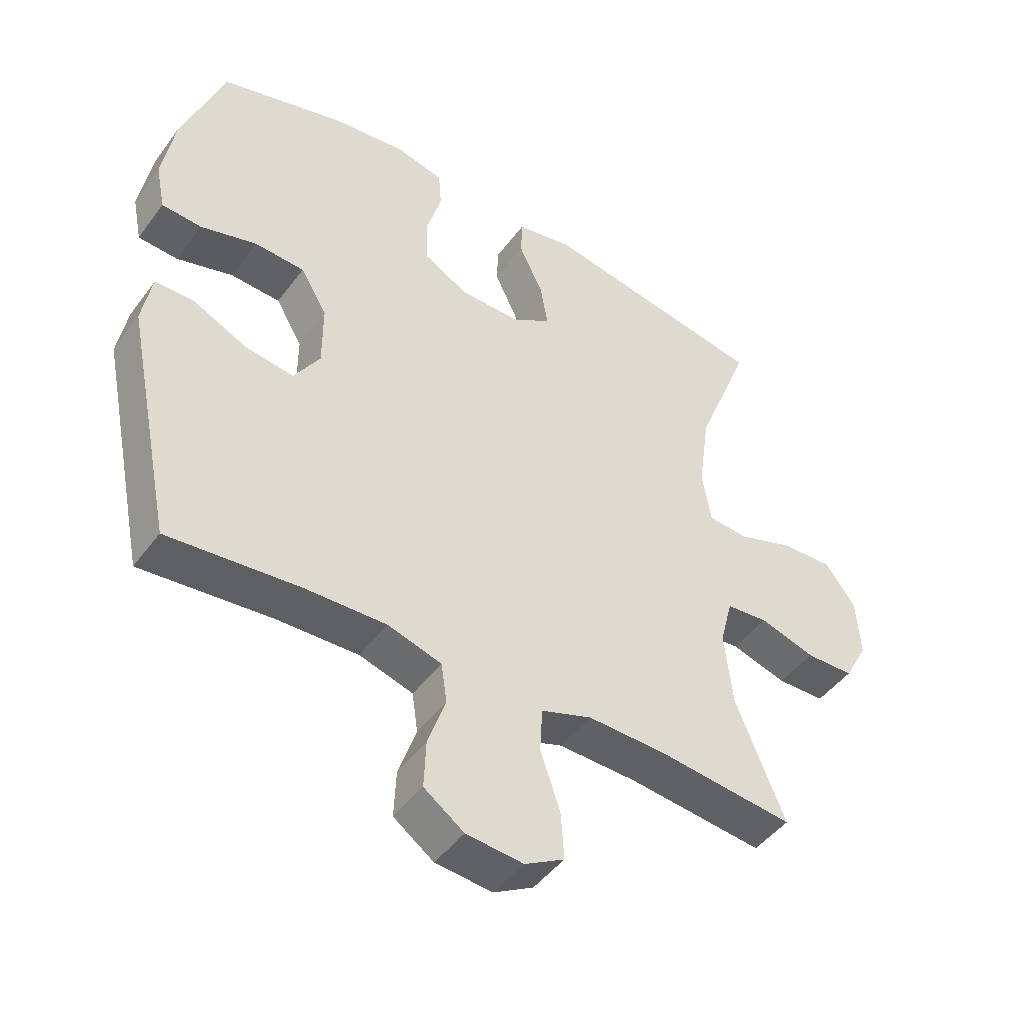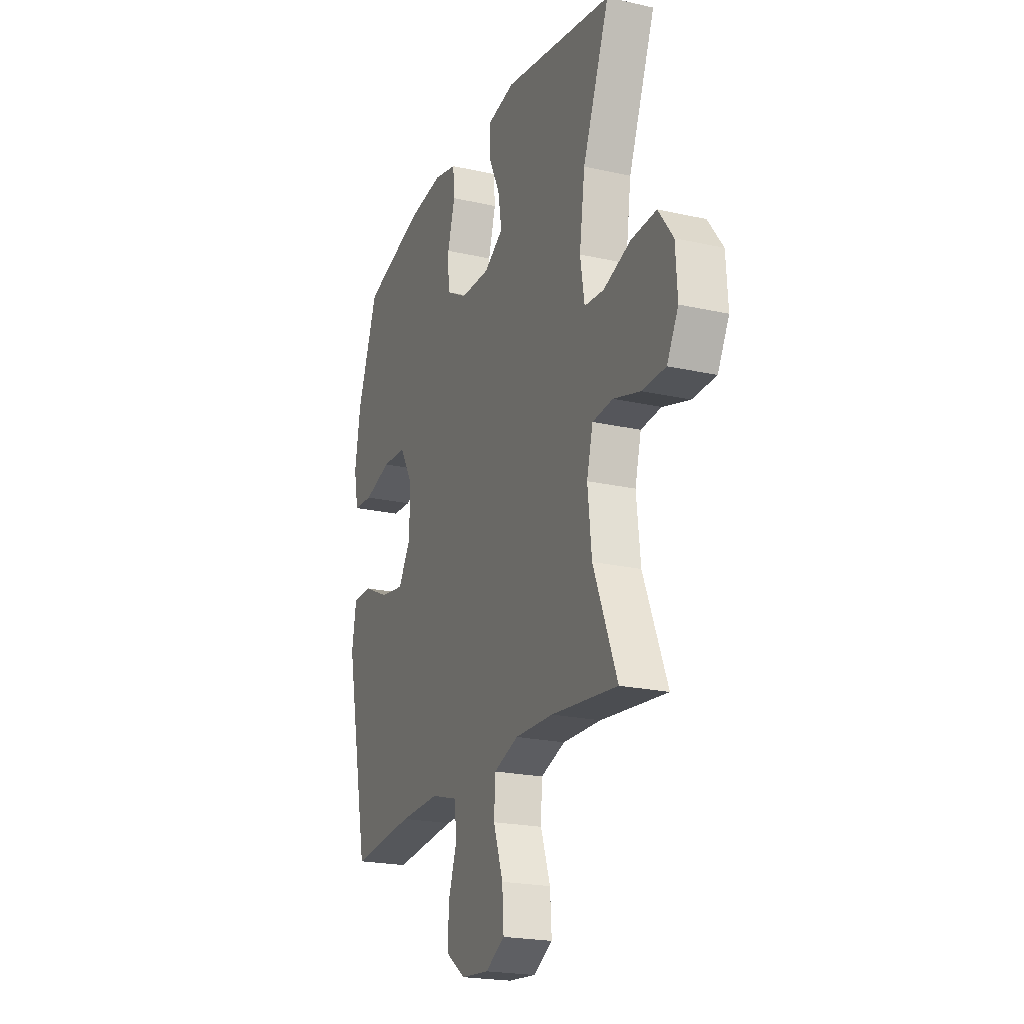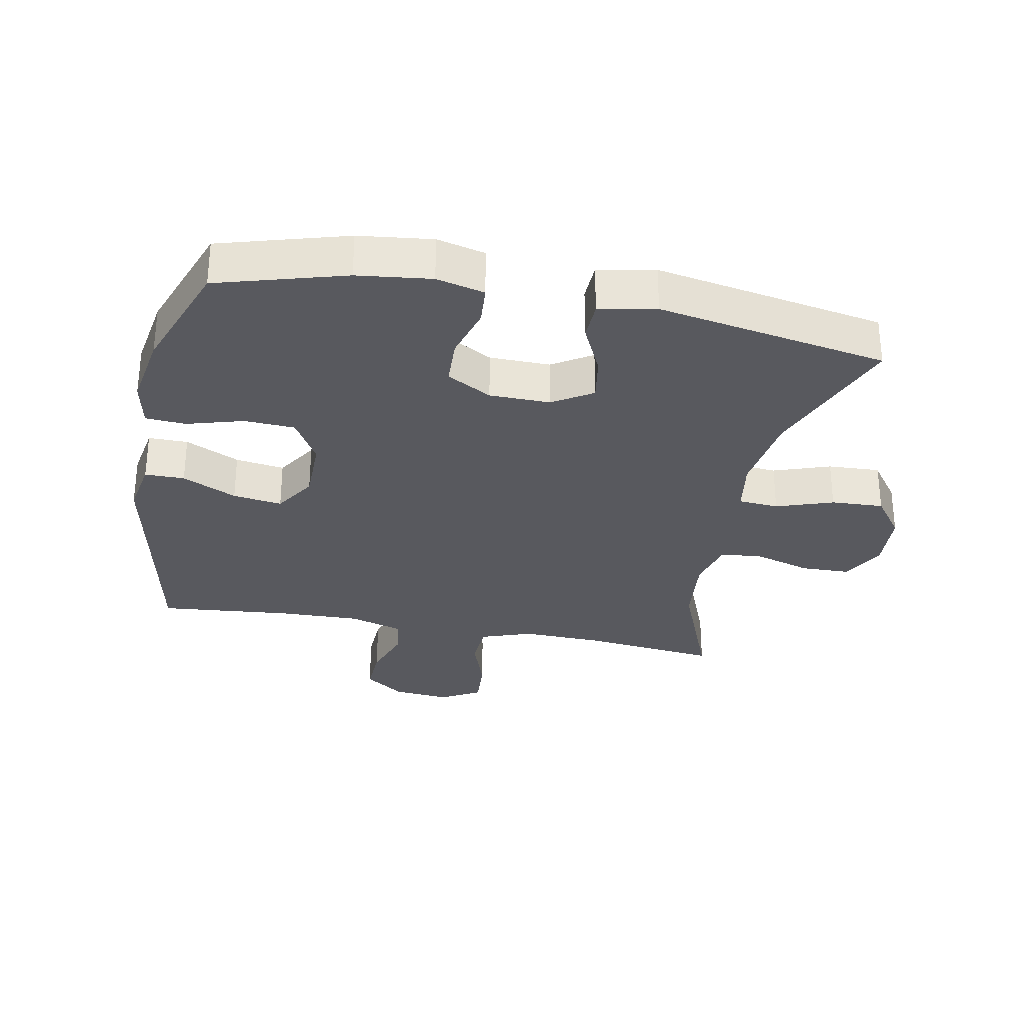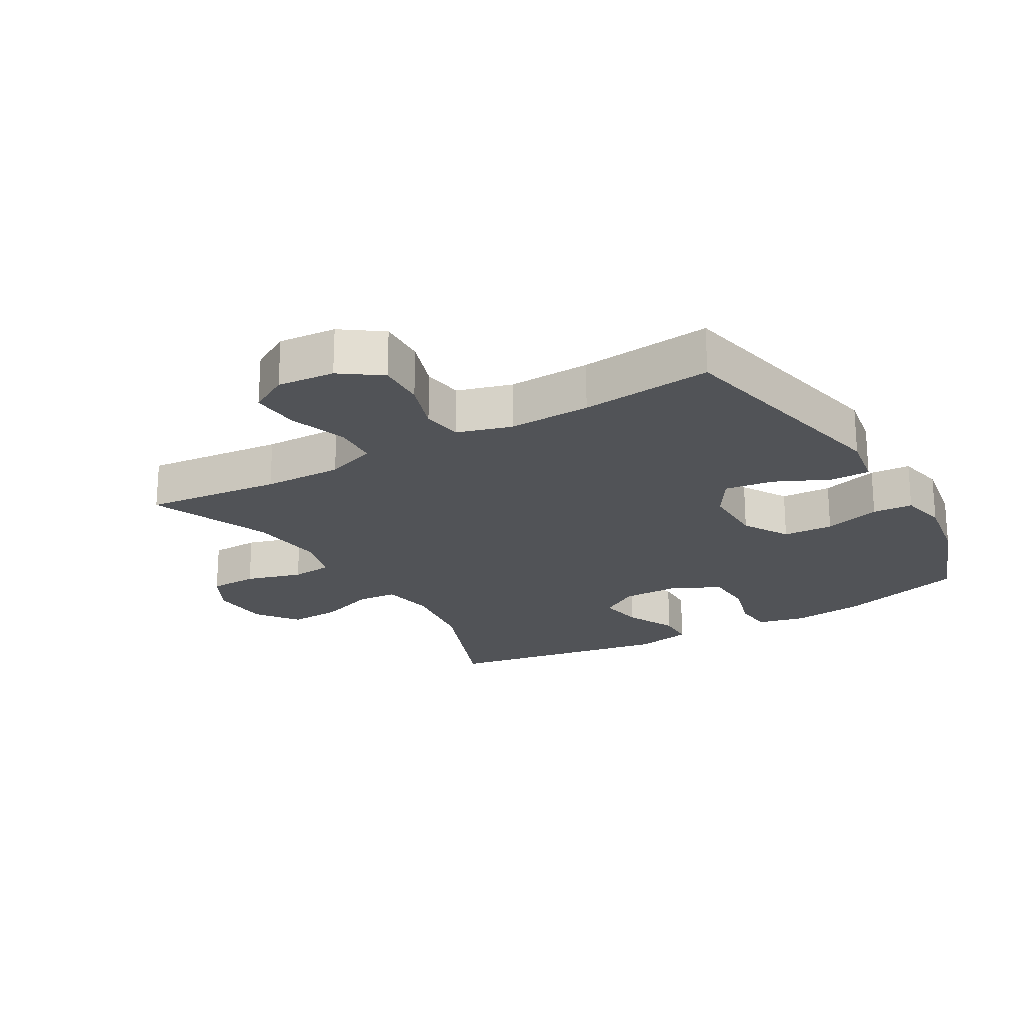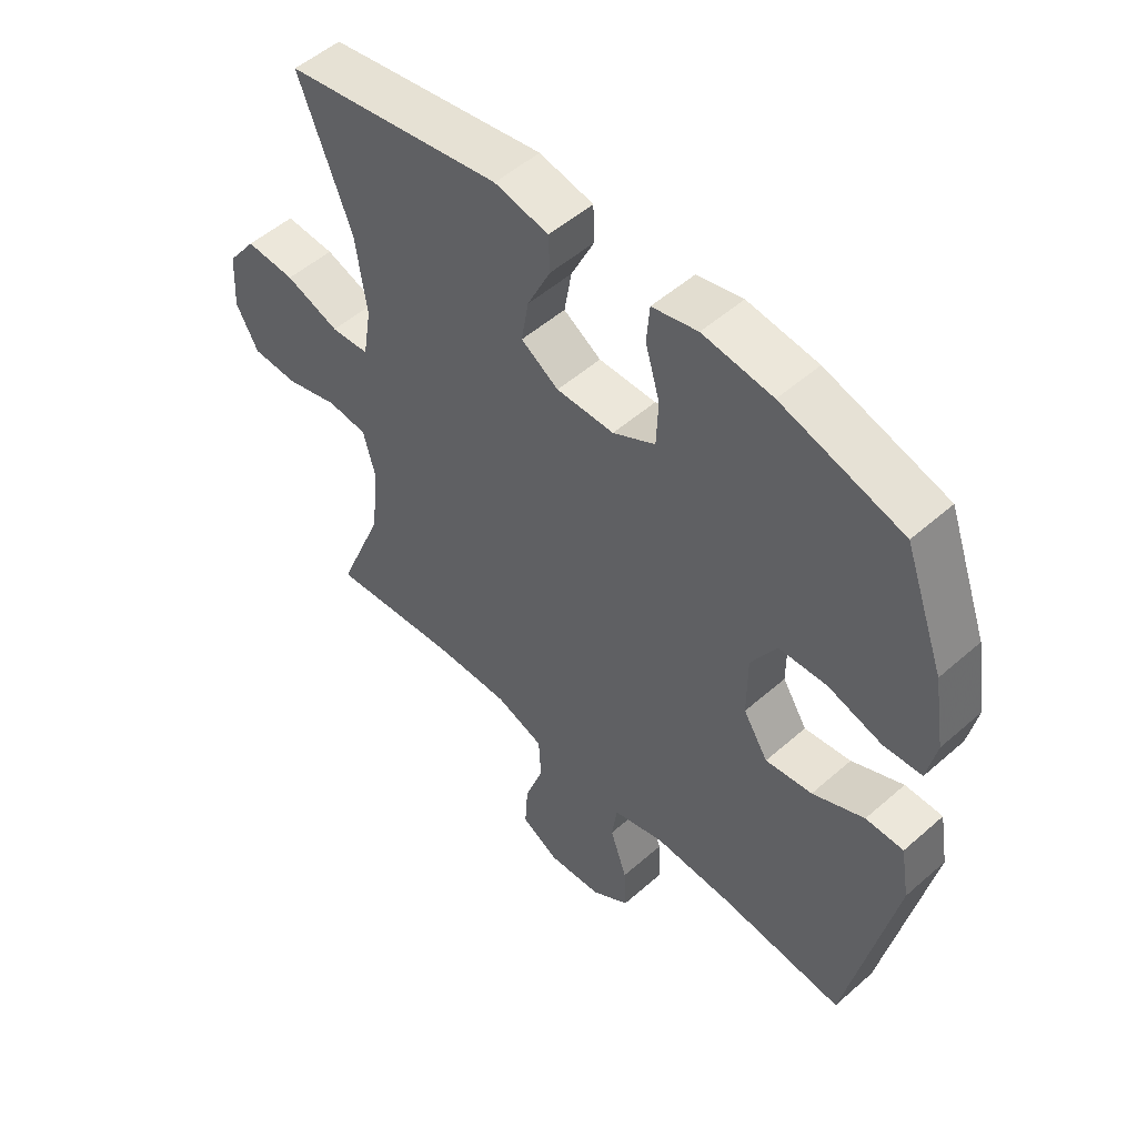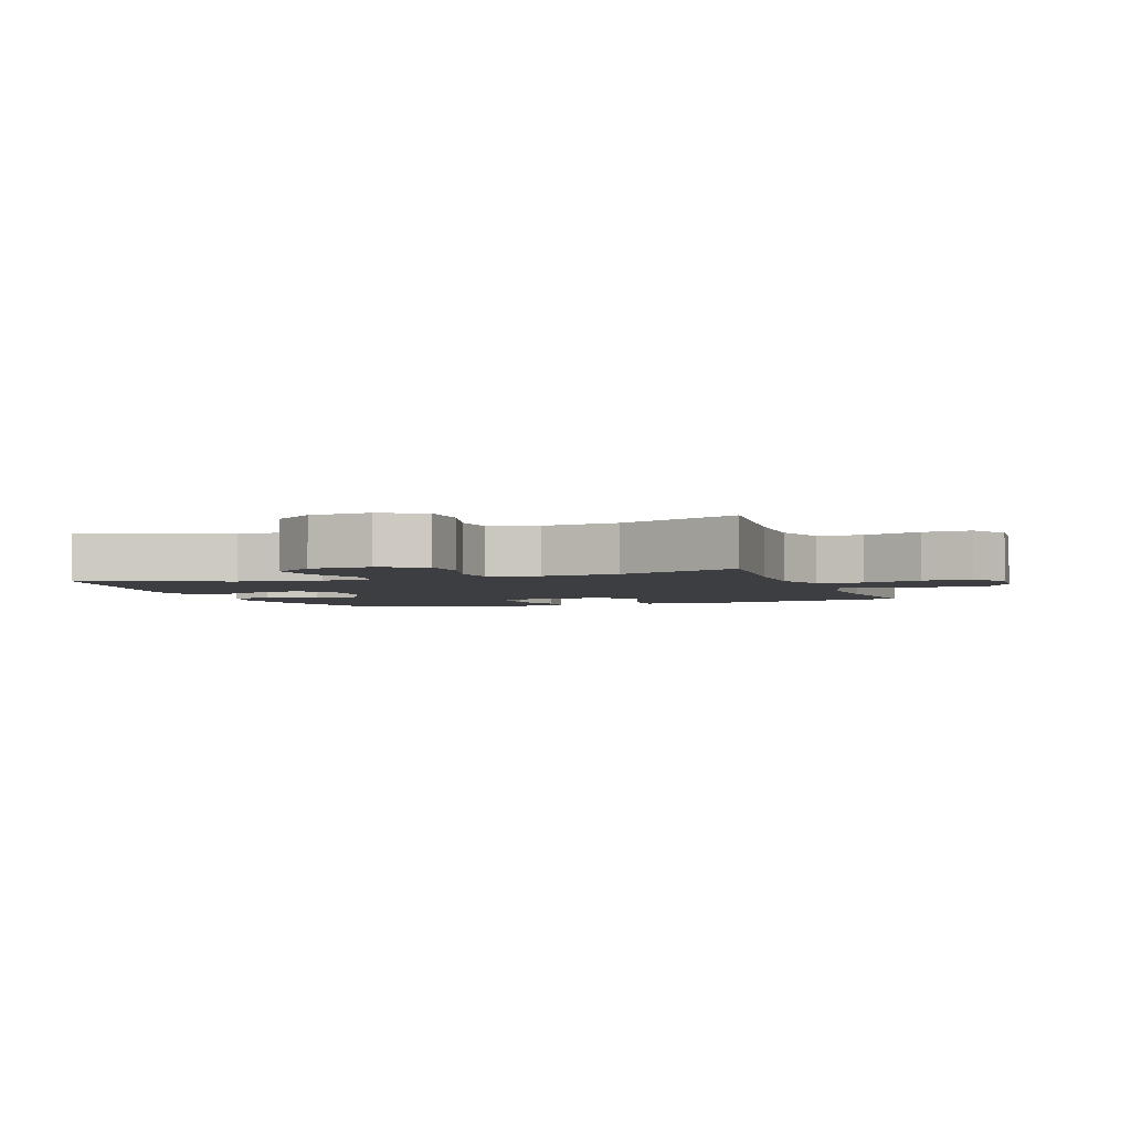
<metadata>
{"format":"obj","ext":"obj","renderer":"f3d","projection":"perspective","resolution":1024,"background":"white","views":[{"elev":-46.4,"azim":-34.4,"up":"+Z"},{"elev":-21.5,"azim":68.2,"up":"+Z"},{"elev":-30.4,"azim":-11.1,"up":"+Y"},{"elev":-21.7,"azim":-149.6,"up":"+Y"},{"elev":52.2,"azim":-133.4,"up":"+Z"},{"elev":-3.2,"azim":109.6,"up":"+Y"}]}
</metadata>
<code>
v 0.5 0.07 -0.5
v 0.285 0.07 -0.477
v 0.161 0.07 -0.474
v 0.081 0.07 -0.502
v 0.077 0.07 -0.573
v 0.108 0.07 -0.663
v 0.113 0.07 -0.739
v 0.051 0.07 -0.774
v -0.039 0.07 -0.766
v -0.102 0.07 -0.721
v -0.099 0.07 -0.646
v -0.071 0.07 -0.564
v -0.08 0.07 -0.501
v -0.165 0.07 -0.476
v -0.294 0.07 -0.48
v -0.5 0.07 -0.5
v -0.577 0.07 -0.125
v -0.562 0.07 -0.039
v -0.5 0.07 -0.039
v -0.415 0.07 -0.079
v -0.338 0.07 -0.09
v -0.297 0.07 -0.025
v -0.297 0.07 0.076
v -0.339 0.07 0.148
v -0.418 0.07 0.152
v -0.507 0.07 0.126
v -0.57 0.07 0.13
v -0.585 0.07 0.204
v -0.566 0.07 0.319
v -0.5 0.07 0.5
v -0.301 0.07 0.558
v -0.186 0.07 0.572
v -0.111 0.07 0.554
v -0.106 0.07 0.493
v -0.13 0.07 0.41
v -0.127 0.07 0.335
v -0.057 0.07 0.296
v 0.038 0.07 0.295
v 0.1 0.07 0.334
v 0.088 0.07 0.405
v 0.05 0.07 0.485
v 0.052 0.07 0.545
v 0.141 0.07 0.563
v 0.5 0.07 0.5
v 0.413 0.07 0.278
v 0.395 0.07 0.15
v 0.409 0.07 0.065
v 0.472 0.07 0.06
v 0.561 0.07 0.091
v 0.643 0.07 0.095
v 0.691 0.07 0.03
v 0.697 0.07 -0.065
v 0.66 0.07 -0.133
v 0.584 0.07 -0.135
v 0.496 0.07 -0.109
v 0.43 0.07 -0.115
v 0.41 0.07 -0.192
v 0.423 0.07 -0.31
v 0.5 0 -0.5
v 0.285 0 -0.477
v 0.161 0 -0.474
v 0.081 0 -0.502
v 0.077 0 -0.573
v 0.108 0 -0.663
v 0.113 0 -0.739
v 0.051 0 -0.774
v -0.039 0 -0.766
v -0.102 0 -0.721
v -0.099 0 -0.646
v -0.071 0 -0.564
v -0.08 0 -0.501
v -0.165 0 -0.476
v -0.294 0 -0.48
v -0.5 0 -0.5
v -0.577 0 -0.125
v -0.562 0 -0.039
v -0.5 0 -0.039
v -0.415 0 -0.079
v -0.338 0 -0.09
v -0.297 0 -0.025
v -0.297 0 0.076
v -0.339 0 0.148
v -0.418 0 0.152
v -0.507 0 0.126
v -0.57 0 0.13
v -0.585 0 0.204
v -0.566 0 0.319
v -0.5 0 0.5
v -0.301 0 0.558
v -0.186 0 0.572
v -0.111 0 0.554
v -0.106 0 0.493
v -0.13 0 0.41
v -0.127 0 0.335
v -0.057 0 0.296
v 0.038 0 0.295
v 0.1 0 0.334
v 0.088 0 0.405
v 0.05 0 0.485
v 0.052 0 0.545
v 0.141 0 0.563
v 0.5 0 0.5
v 0.413 0 0.278
v 0.395 0 0.15
v 0.409 0 0.065
v 0.472 0 0.06
v 0.561 0 0.091
v 0.643 0 0.095
v 0.691 0 0.03
v 0.697 0 -0.065
v 0.66 0 -0.133
v 0.584 0 -0.135
v 0.496 0 -0.109
v 0.43 0 -0.115
v 0.41 0 -0.192
v 0.423 0 -0.31
f 52 53 54 55
f 52 55 56
f 51 52 56
f 48 49 50 51
f 47 48 51 56
f 46 47 56 57
f 42 43 44 45
f 40 41 42 45
f 39 40 45 46
f 38 39 46 57
f 32 33 34 35
f 32 35 36
f 31 32 36
f 30 31 36
f 29 30 36 37
f 25 26 27 28
f 24 25 28 29
f 17 18 19 20
f 15 16 17 20
f 14 15 20 21
f 13 14 21 22
f 9 10 11 12
f 9 12 13
f 8 9 13
f 5 6 7 8
f 4 5 8 13
f 3 4 13 22
f 58 1 2
f 37 38 57 58
f 24 29 37 58
f 23 24 58 2
f 2 3 22 23
f 113 112 111 110
f 114 113 110
f 114 110 109
f 109 108 107 106
f 114 109 106 105
f 115 114 105 104
f 103 102 101 100
f 103 100 99 98
f 104 103 98 97
f 115 104 97 96
f 93 92 91 90
f 94 93 90
f 94 90 89
f 94 89 88
f 95 94 88 87
f 86 85 84 83
f 87 86 83 82
f 78 77 76 75
f 78 75 74 73
f 79 78 73 72
f 80 79 72 71
f 70 69 68 67
f 71 70 67
f 71 67 66
f 66 65 64 63
f 71 66 63 62
f 80 71 62 61
f 60 59 116
f 116 115 96 95
f 116 95 87 82
f 60 116 82 81
f 81 80 61 60
f 1 59 60 2
f 2 60 61 3
f 3 61 62 4
f 4 62 63 5
f 5 63 64 6
f 6 64 65 7
f 7 65 66 8
f 8 66 67 9
f 9 67 68 10
f 10 68 69 11
f 11 69 70 12
f 12 70 71 13
f 13 71 72 14
f 14 72 73 15
f 15 73 74 16
f 16 74 75 17
f 17 75 76 18
f 18 76 77 19
f 19 77 78 20
f 20 78 79 21
f 21 79 80 22
f 22 80 81 23
f 23 81 82 24
f 24 82 83 25
f 25 83 84 26
f 26 84 85 27
f 27 85 86 28
f 28 86 87 29
f 29 87 88 30
f 30 88 89 31
f 31 89 90 32
f 32 90 91 33
f 33 91 92 34
f 34 92 93 35
f 35 93 94 36
f 36 94 95 37
f 37 95 96 38
f 38 96 97 39
f 39 97 98 40
f 40 98 99 41
f 41 99 100 42
f 42 100 101 43
f 43 101 102 44
f 44 102 103 45
f 45 103 104 46
f 46 104 105 47
f 47 105 106 48
f 48 106 107 49
f 49 107 108 50
f 50 108 109 51
f 51 109 110 52
f 52 110 111 53
f 53 111 112 54
f 54 112 113 55
f 55 113 114 56
f 56 114 115 57
f 57 115 116 58
f 58 116 59 1

</code>
